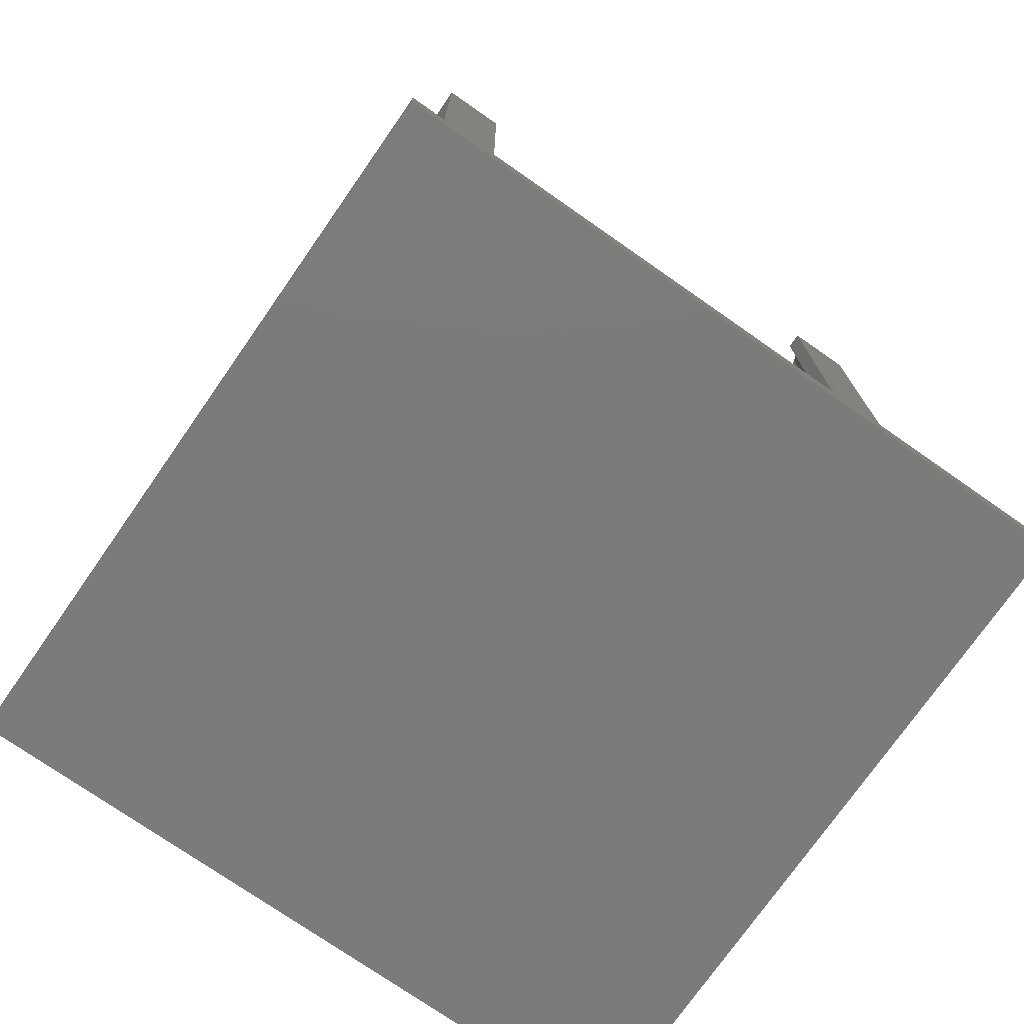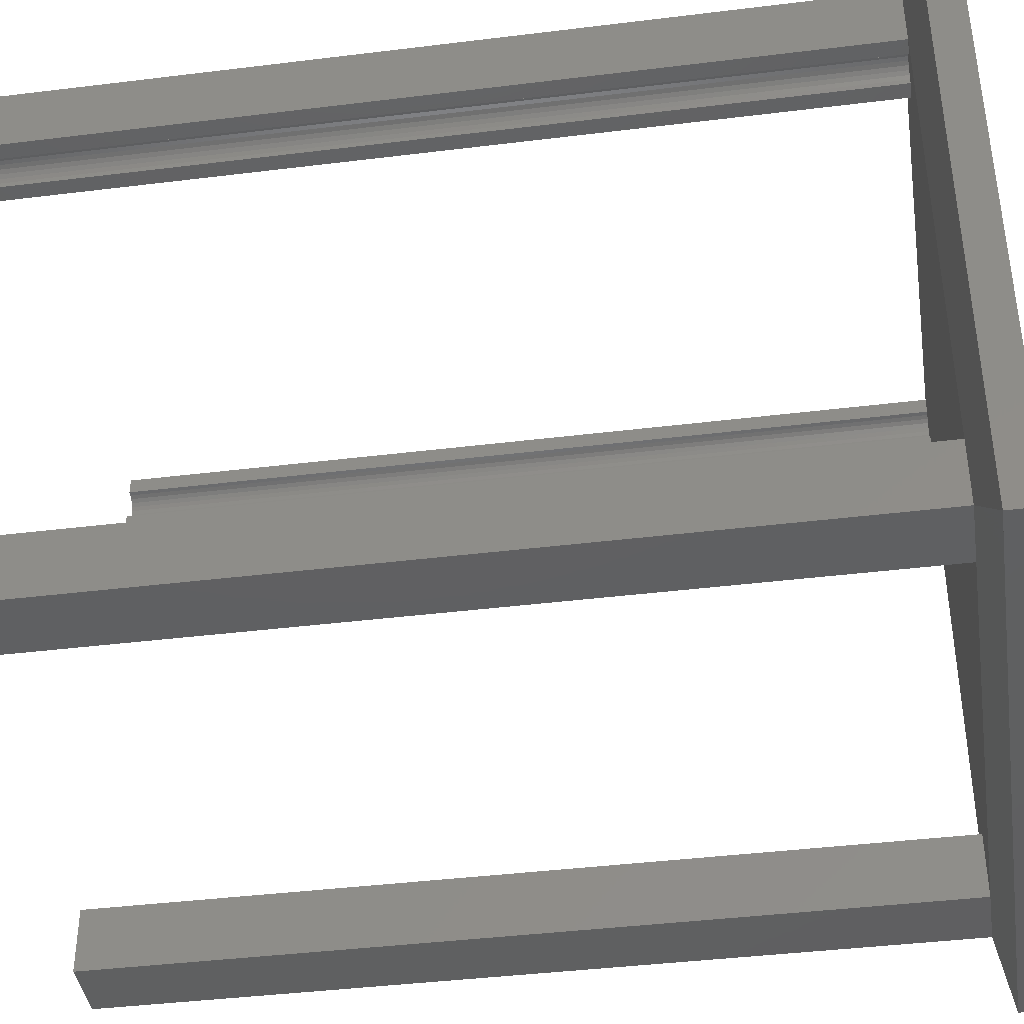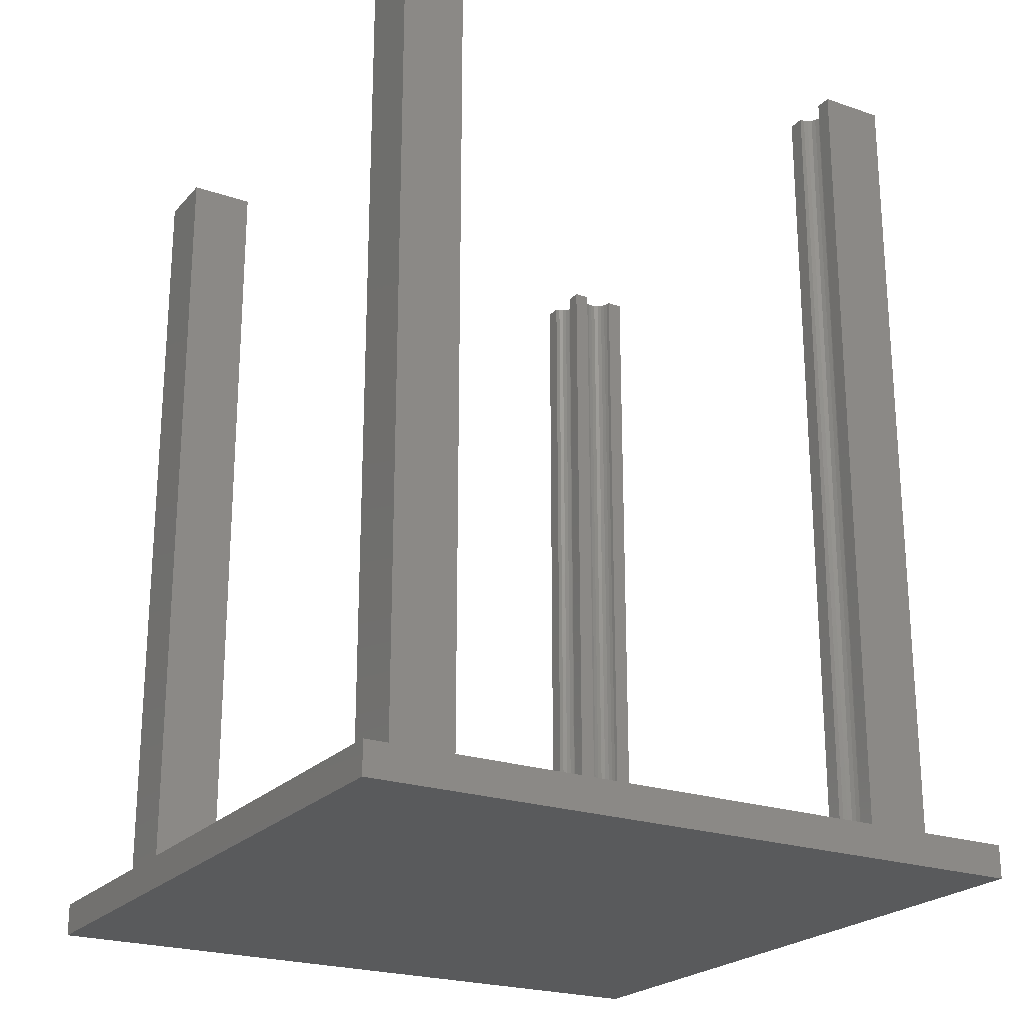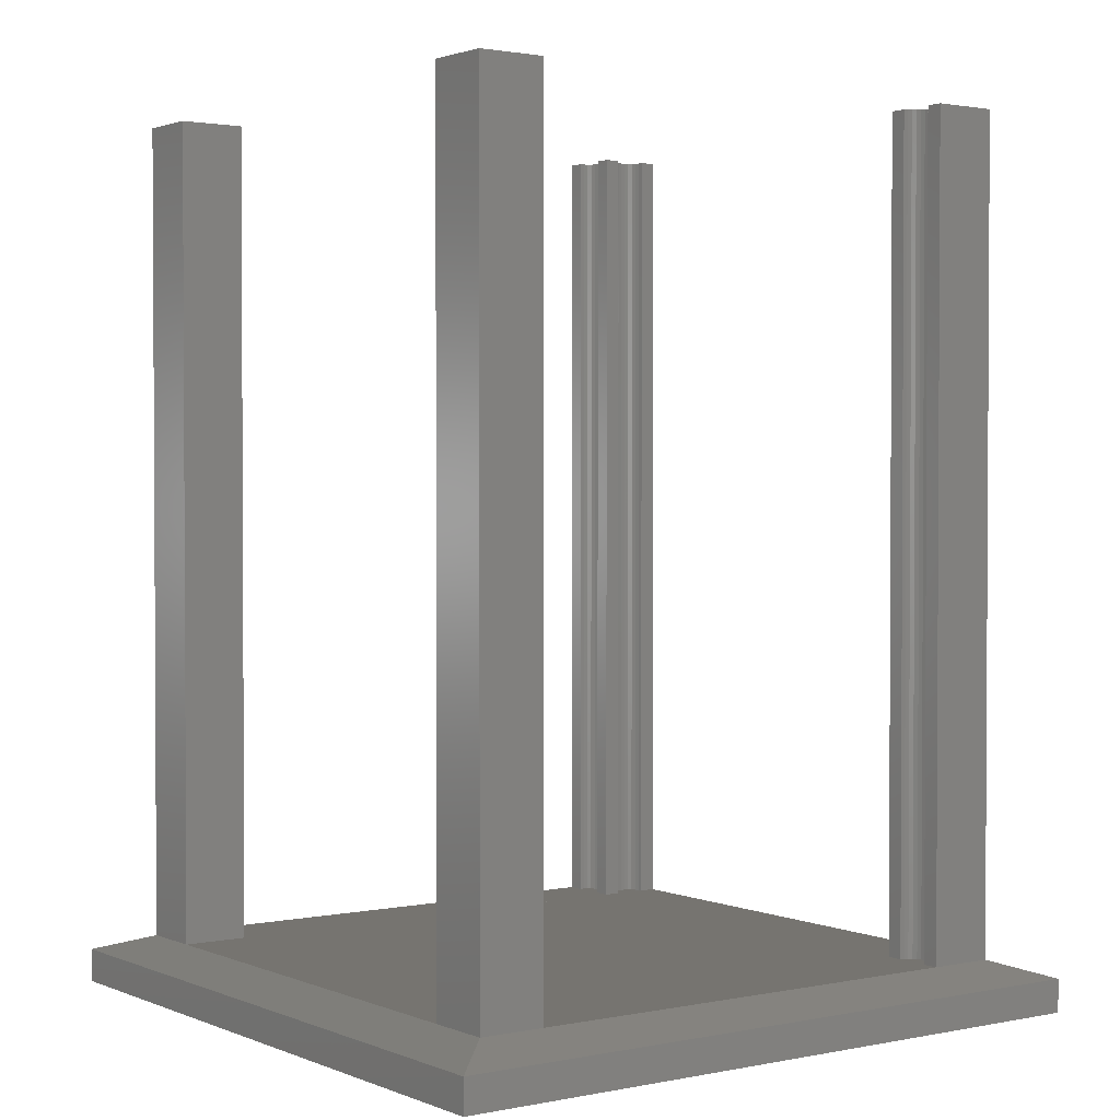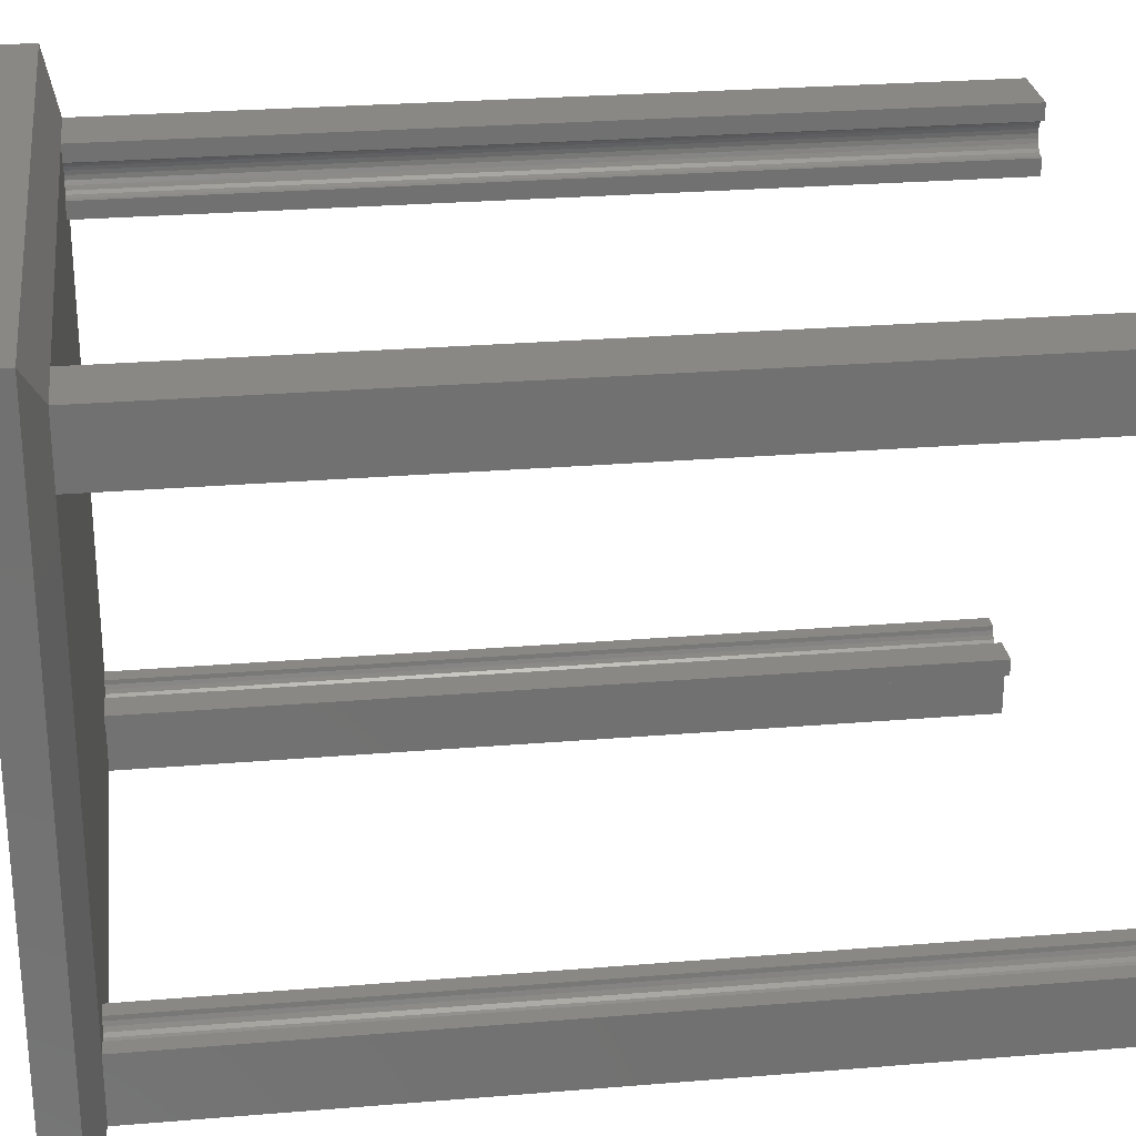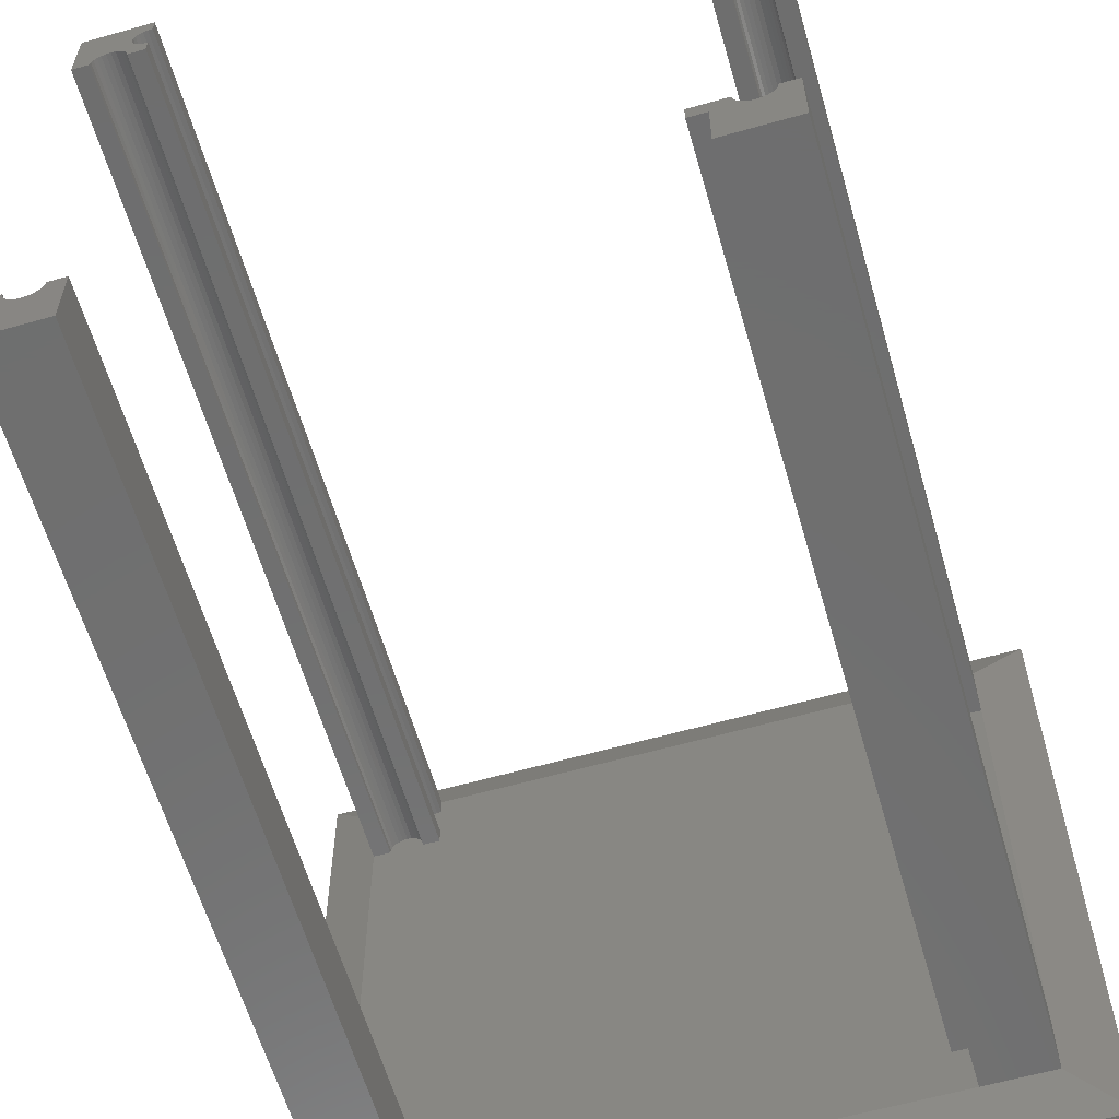
<metadata>
{"format":"stl","ext":"stl","renderer":"f3d","projection":"perspective","resolution":1024,"background":"white","views":[{"elev":-74.8,"azim":-124.9,"up":"+Z"},{"elev":-40.8,"azim":98.6,"up":"+Y"},{"elev":-22.8,"azim":59.7,"up":"+Z"},{"elev":1.8,"azim":54.2,"up":"+Z"},{"elev":27.0,"azim":-97.3,"up":"+Y"},{"elev":-60.8,"azim":16.1,"up":"+Y"}]}
</metadata>
<code>
# stl→obj: 248 verts, 468 faces
v 0 42 2
v 42 42 0
v 0 42 0
v 42 42 2
v 42 8.812e-16 2
v 0 0 0
v 42 0 0
v 8.812e-16 3.525e-16 2
v 3 39 53
v 3 35 3
v 3 35 53
v 3 39 3
v 4 35 3
v 4 35 53
v 7 36 3
v 7 35 53
v 7 35 3
v 7 36 53
v 7 39 3
v 7 39 53
v 7 3 53
v 3 7 53
v 3 3 53
v 4.293 6.293 53
v 4.134 6.5 53
v 4.034 6.741 53
v 4 7 53
v 4.5 6.134 53
v 4.741 6.034 53
v 5 6 53
v 5.259 6.034 53
v 5.5 6.134 53
v 5.707 6.293 53
v 5.866 6.5 53
v 5.966 6.741 53
v 6 7 53
v 7 7 53
v 3 3 3
v 3 7 3
v 7 3 3
v 7 7 3
v 6 7 3
v 39 39 3
v 39 35 53
v 39 35 3
v 39 39 53
v 35 39 53
v 35 39 3
v 35 38 3
v 35 38 53
v 36 35 3
v 35 35 53
v 35 35 3
v 36 35 53
v 39 3 53
v 35 6 53
v 35 3 53
v 36.29 6.293 53
v 36.13 6.5 53
v 36.03 6.741 53
v 36 7 53
v 36.5 6.134 53
v 36.74 6.034 53
v 37 6 53
v 37.26 6.034 53
v 37.5 6.134 53
v 37.71 6.293 53
v 37.87 6.5 53
v 37.97 6.741 53
v 38 7 53
v 39 7 53
v 34 7 53
v 34 6 53
v 39 7 3
v 39 3 3
v 38 7 3
v 7.793 4.676 1
v 7.793 5.324 1
v 7.75 5 1
v 7.917 4.375 1
v 7.917 5.625 1
v 8.116 4.116 1
v 8.116 5.884 1
v 8.375 3.917 1
v 8.375 6.083 1
v 8.676 6.207 1
v 8.676 3.793 1
v 9 3.75 1
v 9 6.25 1
v 9.324 3.793 1
v 9.324 6.207 1
v 9.625 6.083 1
v 9.625 3.917 1
v 9.884 4.116 1
v 9.884 5.884 1
v 10.08 4.375 1
v 10.08 5.625 1
v 10.21 4.676 1
v 10.21 5.324 1
v 10.25 5 1
v 7.75 5 3
v 7.793 5.324 3
v 7.793 4.676 3
v 7.917 4.375 3
v 8.116 4.116 3
v 8.375 3.917 3
v 8.676 3.793 3
v 9 3.75 3
v 9.324 3.793 3
v 9.625 3.917 3
v 9.884 4.116 3
v 10.08 4.375 3
v 10.21 4.676 3
v 10.25 5 3
v 10.21 5.324 3
v 10.08 5.625 3
v 9.884 5.884 3
v 9.625 6.083 3
v 9.324 6.207 3
v 9 6.25 3
v 8.676 6.207 3
v 8.375 6.083 3
v 8.116 5.884 3
v 7.917 5.625 3
v 35 3 3
v 4.034 6.741 3
v 4 7 3
v 4.134 6.5 3
v 4.293 6.293 3
v 4.5 6.134 3
v 4.741 6.034 3
v 5 6 3
v 5.259 6.034 3
v 5.5 6.134 3
v 5.707 6.293 3
v 5.866 6.5 3
v 5.966 6.741 3
v 6 35 53
v 6.034 36.74 53
v 6 37 53
v 6.134 36.5 53
v 6.293 36.29 53
v 6.5 36.13 53
v 6.741 36.03 53
v 4.034 35.26 53
v 4.134 35.5 53
v 4.293 35.71 53
v 4.5 35.87 53
v 4.741 35.97 53
v 5 36 53
v 6.134 37.5 53
v 5.259 35.97 53
v 6.034 37.26 53
v 5.5 35.87 53
v 5.707 35.71 53
v 5.866 35.5 53
v 5.966 35.26 53
v 6.293 37.71 53
v 6.5 37.87 53
v 6.741 37.97 53
v 7 38 53
v 6 35 3
v 4.034 35.26 3
v 4.134 35.5 3
v 4.293 35.71 3
v 4.5 35.87 3
v 4.741 35.97 3
v 5 36 3
v 5.259 35.97 3
v 5.5 35.87 3
v 5.707 35.71 3
v 5.866 35.5 3
v 5.966 35.26 3
v 6.034 36.74 3
v 6.034 37.26 3
v 6 37 3
v 6.134 36.5 3
v 6.134 37.5 3
v 6.293 36.29 3
v 6.293 37.71 3
v 6.5 36.13 3
v 6.5 37.87 3
v 6.741 36.03 3
v 6.741 37.97 3
v 7 38 3
v 35 36 53
v 35.26 36.03 53
v 35.5 36.13 53
v 35.71 36.29 53
v 35.87 36.5 53
v 35.97 36.74 53
v 36 37 53
v 35.26 37.97 53
v 35.5 37.87 53
v 35.71 37.71 53
v 35.87 37.5 53
v 35.97 37.26 53
v 36.29 35.71 53
v 36.13 35.5 53
v 36.03 35.26 53
v 36.5 35.87 53
v 36.74 35.97 53
v 37 36 53
v 37.26 35.97 53
v 37.5 35.87 53
v 37.71 35.71 53
v 37.87 35.5 53
v 37.97 35.26 53
v 38 35 53
v 36.03 6.741 3
v 36 7 3
v 36.13 6.5 3
v 36.29 6.293 3
v 36.5 6.134 3
v 36.74 6.034 3
v 37 6 3
v 37.26 6.034 3
v 37.5 6.134 3
v 37.71 6.293 3
v 37.87 6.5 3
v 37.97 6.741 3
v 38 35 3
v 36.03 35.26 3
v 36.13 35.5 3
v 36.29 35.71 3
v 36.5 35.87 3
v 36.74 35.97 3
v 37 36 3
v 37.26 35.97 3
v 37.5 35.87 3
v 37.71 35.71 3
v 37.87 35.5 3
v 37.97 35.26 3
v 35.26 36.03 3
v 35 36 3
v 35.26 37.97 3
v 35.5 36.13 3
v 35.5 37.87 3
v 35.71 36.29 3
v 35.71 37.71 3
v 35.87 36.5 3
v 35.87 37.5 3
v 35.97 36.74 3
v 35.97 37.26 3
v 36 37 3
v 34 6 3
v 35 6 3
v 34 7 3
f 1 2 3
f 2 1 4
f 5 6 7
f 6 5 8
f 2 5 7
f 5 2 4
f 8 3 6
f 3 8 1
f 2 6 3
f 6 2 7
f 9 10 11
f 10 9 12
f 13 11 10
f 11 13 14
f 15 16 17
f 16 15 18
f 9 19 12
f 19 9 20
f 21 22 23
f 22 21 24
f 22 24 25
f 22 25 26
f 22 26 27
f 24 21 28
f 28 21 29
f 29 21 30
f 30 21 31
f 31 21 32
f 32 21 33
f 33 21 34
f 34 21 35
f 35 21 36
f 36 21 37
f 22 38 23
f 38 22 39
f 21 38 40
f 38 21 23
f 41 21 40
f 21 41 37
f 42 37 41
f 37 42 36
f 43 44 45
f 44 43 46
f 47 43 48
f 43 47 46
f 47 49 50
f 49 47 48
f 51 52 53
f 52 51 54
f 55 56 57
f 56 55 58
f 56 58 59
f 56 59 60
f 56 60 61
f 58 55 62
f 62 55 63
f 63 55 64
f 64 55 65
f 65 55 66
f 66 55 67
f 67 55 68
f 68 55 69
f 69 55 70
f 70 55 71
f 56 72 73
f 72 56 61
f 74 55 75
f 55 74 71
f 76 71 74
f 71 76 70
f 77 78 79
f 78 77 80
f 78 80 81
f 81 80 82
f 81 82 83
f 83 82 84
f 83 84 85
f 85 84 86
f 86 84 87
f 86 87 88
f 86 88 89
f 89 88 90
f 89 90 91
f 91 90 92
f 92 90 93
f 92 93 94
f 92 94 95
f 95 94 96
f 95 96 97
f 97 96 98
f 97 98 99
f 99 98 100
f 78 101 79
f 101 78 102
f 79 103 77
f 103 79 101
f 77 104 80
f 104 77 103
f 80 105 82
f 105 80 104
f 105 84 82
f 84 105 106
f 106 87 84
f 87 106 107
f 107 88 87
f 88 107 108
f 108 90 88
f 90 108 109
f 109 93 90
f 93 109 110
f 110 94 93
f 94 110 111
f 112 94 111
f 94 112 96
f 113 96 112
f 96 113 98
f 114 98 113
f 98 114 100
f 115 100 114
f 100 115 99
f 116 99 115
f 99 116 97
f 117 97 116
f 97 117 95
f 117 92 95
f 92 117 118
f 118 91 92
f 91 118 119
f 119 89 91
f 89 119 120
f 120 86 89
f 86 120 121
f 121 85 86
f 85 121 122
f 122 83 85
f 83 122 123
f 83 124 81
f 124 83 123
f 81 102 78
f 102 81 124
f 55 125 75
f 125 55 57
f 126 42 127
f 42 126 128
f 42 128 129
f 42 129 130
f 42 130 131
f 42 131 132
f 42 132 133
f 42 133 134
f 42 134 135
f 42 135 136
f 42 136 137
f 127 26 126
f 26 127 27
f 126 25 128
f 25 126 26
f 128 24 129
f 24 128 25
f 24 130 129
f 130 24 28
f 28 131 130
f 131 28 29
f 29 132 131
f 132 29 30
f 30 133 132
f 133 30 31
f 31 134 133
f 134 31 32
f 32 135 134
f 135 32 33
f 34 135 33
f 135 34 136
f 35 136 34
f 136 35 137
f 36 137 35
f 137 36 42
f 22 127 39
f 127 22 27
f 138 139 140
f 139 138 141
f 141 138 16
f 141 16 142
f 142 16 143
f 143 16 144
f 144 16 18
f 14 9 11
f 9 14 145
f 9 145 146
f 9 146 147
f 9 147 20
f 20 147 148
f 20 148 149
f 20 149 150
f 20 150 151
f 151 150 152
f 151 152 153
f 153 152 154
f 153 154 155
f 153 155 140
f 140 155 156
f 140 156 157
f 140 157 138
f 20 151 158
f 20 158 159
f 20 159 160
f 20 160 161
f 162 163 13
f 163 162 164
f 164 162 165
f 165 162 166
f 166 162 167
f 167 162 168
f 168 162 169
f 169 162 170
f 170 162 171
f 171 162 172
f 172 162 173
f 157 162 138
f 162 157 173
f 156 173 157
f 173 156 172
f 155 172 156
f 172 155 171
f 155 170 171
f 170 155 154
f 154 169 170
f 169 154 152
f 152 168 169
f 168 152 150
f 150 167 168
f 167 150 149
f 149 166 167
f 166 149 148
f 148 165 166
f 165 148 147
f 165 146 164
f 146 165 147
f 164 145 163
f 145 164 146
f 163 14 13
f 14 163 145
f 16 162 17
f 162 16 138
f 174 175 176
f 175 174 177
f 175 177 178
f 178 177 179
f 178 179 180
f 180 179 181
f 180 181 182
f 182 181 183
f 182 183 184
f 184 183 15
f 184 15 185
f 161 184 185
f 184 161 160
f 160 182 184
f 182 160 159
f 159 180 182
f 180 159 158
f 180 151 178
f 151 180 158
f 178 153 175
f 153 178 151
f 175 140 176
f 140 175 153
f 176 139 174
f 139 176 140
f 174 141 177
f 141 174 139
f 177 142 179
f 142 177 141
f 142 181 179
f 181 142 143
f 143 183 181
f 183 143 144
f 144 15 183
f 15 144 18
f 19 161 185
f 161 19 20
f 54 186 52
f 186 54 187
f 187 54 188
f 188 54 189
f 189 54 190
f 190 54 191
f 191 54 192
f 193 47 50
f 47 193 46
f 46 193 194
f 46 194 195
f 46 195 196
f 46 196 197
f 46 197 192
f 46 192 198
f 198 192 199
f 199 192 200
f 200 192 54
f 46 198 201
f 46 201 202
f 46 202 203
f 46 203 204
f 46 204 205
f 46 205 206
f 46 206 207
f 46 207 208
f 46 208 209
f 46 209 44
f 210 76 211
f 76 210 212
f 76 212 213
f 76 213 214
f 76 214 215
f 76 215 216
f 76 216 217
f 76 217 218
f 76 218 219
f 76 219 220
f 76 220 221
f 211 60 210
f 60 211 61
f 210 59 212
f 59 210 60
f 212 58 213
f 58 212 59
f 58 214 213
f 214 58 62
f 62 215 214
f 215 62 63
f 63 216 215
f 216 63 64
f 64 217 216
f 217 64 65
f 65 218 217
f 218 65 66
f 66 219 218
f 219 66 67
f 68 219 67
f 219 68 220
f 69 220 68
f 220 69 221
f 70 221 69
f 221 70 76
f 222 223 51
f 223 222 224
f 224 222 225
f 225 222 226
f 226 222 227
f 227 222 228
f 228 222 229
f 229 222 230
f 230 222 231
f 231 222 232
f 232 222 233
f 208 222 209
f 222 208 233
f 207 233 208
f 233 207 232
f 206 232 207
f 232 206 231
f 206 230 231
f 230 206 205
f 205 229 230
f 229 205 204
f 204 228 229
f 228 204 203
f 203 227 228
f 227 203 202
f 202 226 227
f 226 202 201
f 201 225 226
f 225 201 198
f 225 199 224
f 199 225 198
f 224 200 223
f 200 224 199
f 223 54 51
f 54 223 200
f 44 222 45
f 222 44 209
f 234 49 235
f 49 234 236
f 236 234 237
f 236 237 238
f 238 237 239
f 238 239 240
f 240 239 241
f 240 241 242
f 242 241 243
f 242 243 244
f 244 243 245
f 186 234 235
f 234 186 187
f 187 237 234
f 237 187 188
f 188 239 237
f 239 188 189
f 190 239 189
f 239 190 241
f 191 241 190
f 241 191 243
f 192 243 191
f 243 192 245
f 197 245 192
f 245 197 244
f 196 244 197
f 244 196 242
f 195 242 196
f 242 195 240
f 195 238 240
f 238 195 194
f 194 236 238
f 236 194 193
f 193 49 236
f 49 193 50
f 186 53 52
f 53 186 235
f 125 41 40
f 41 125 246
f 246 125 247
f 211 53 248
f 53 211 51
f 51 211 76
f 51 76 222
f 222 76 74
f 222 74 45
f 39 13 10
f 13 39 127
f 13 127 162
f 162 127 42
f 162 42 41
f 162 41 17
f 17 41 15
f 15 41 185
f 185 41 19
f 19 41 48
f 48 41 248
f 248 41 246
f 48 248 53
f 48 53 235
f 48 235 49
f 4 8 1
f 8 4 5
f 5 74 75
f 74 5 45
f 45 5 43
f 43 5 4
f 12 4 1
f 4 12 19
f 4 19 48
f 4 48 43
f 5 38 8
f 38 5 40
f 40 5 125
f 125 5 75
f 38 10 8
f 10 38 39
f 8 12 1
f 12 8 10
f 72 211 248
f 211 72 61
f 56 125 57
f 125 56 247
f 72 246 73
f 246 72 248
f 56 246 247
f 246 56 73

</code>
